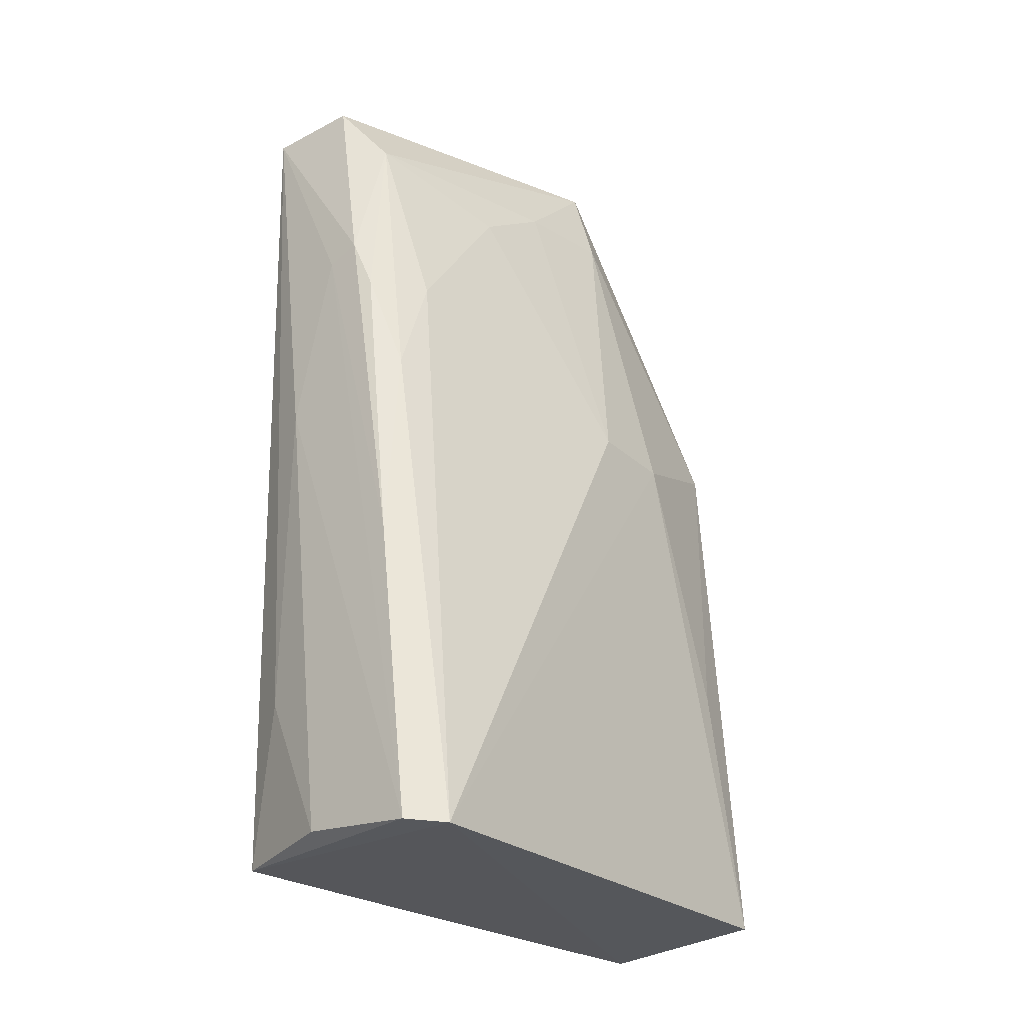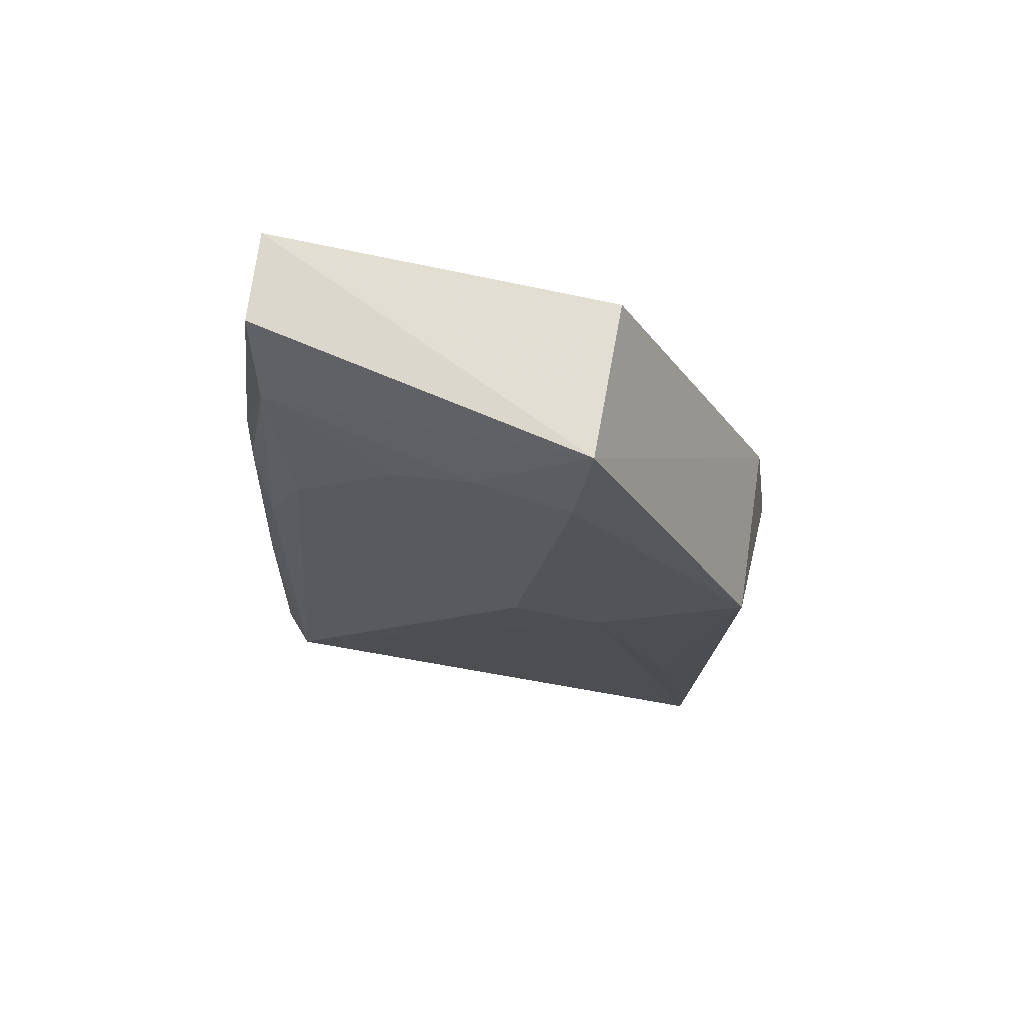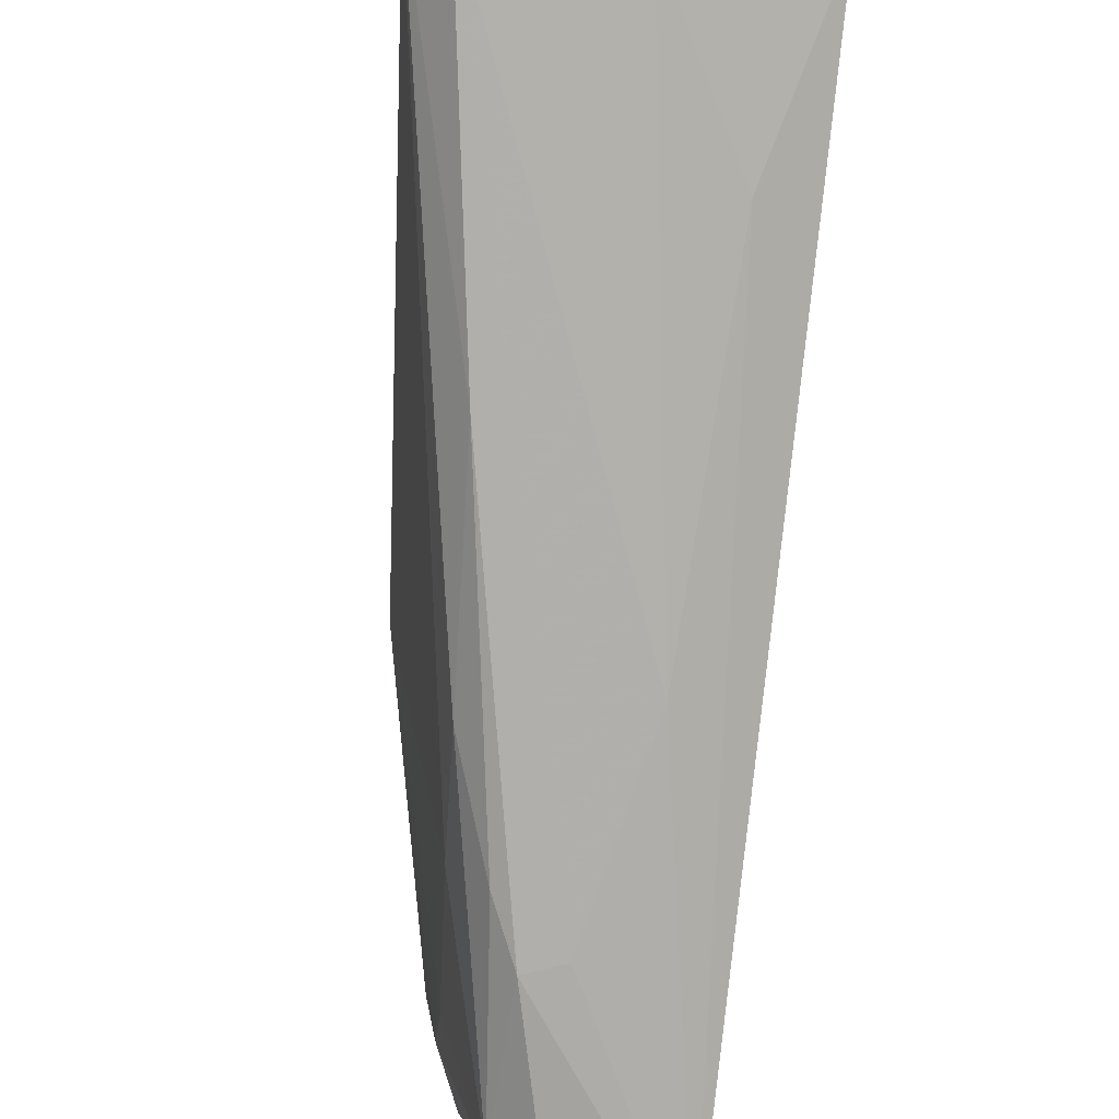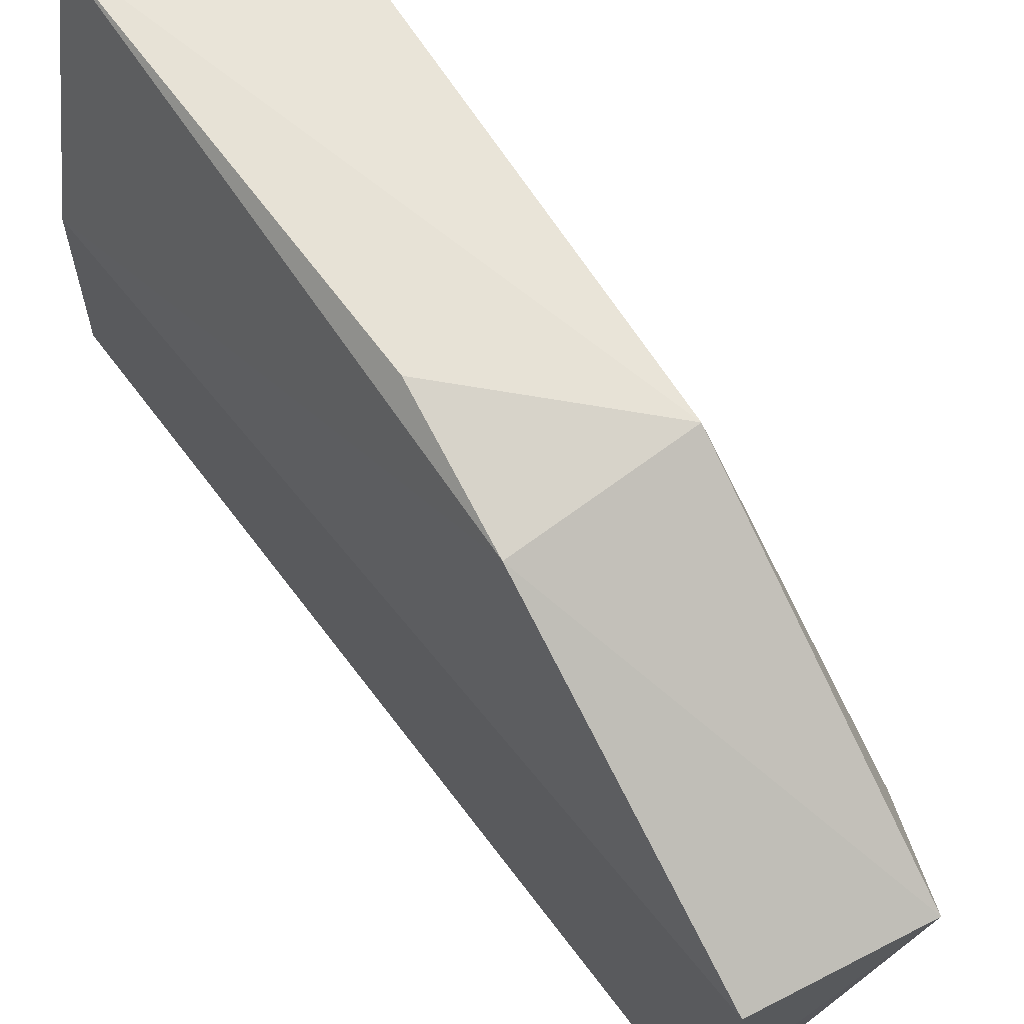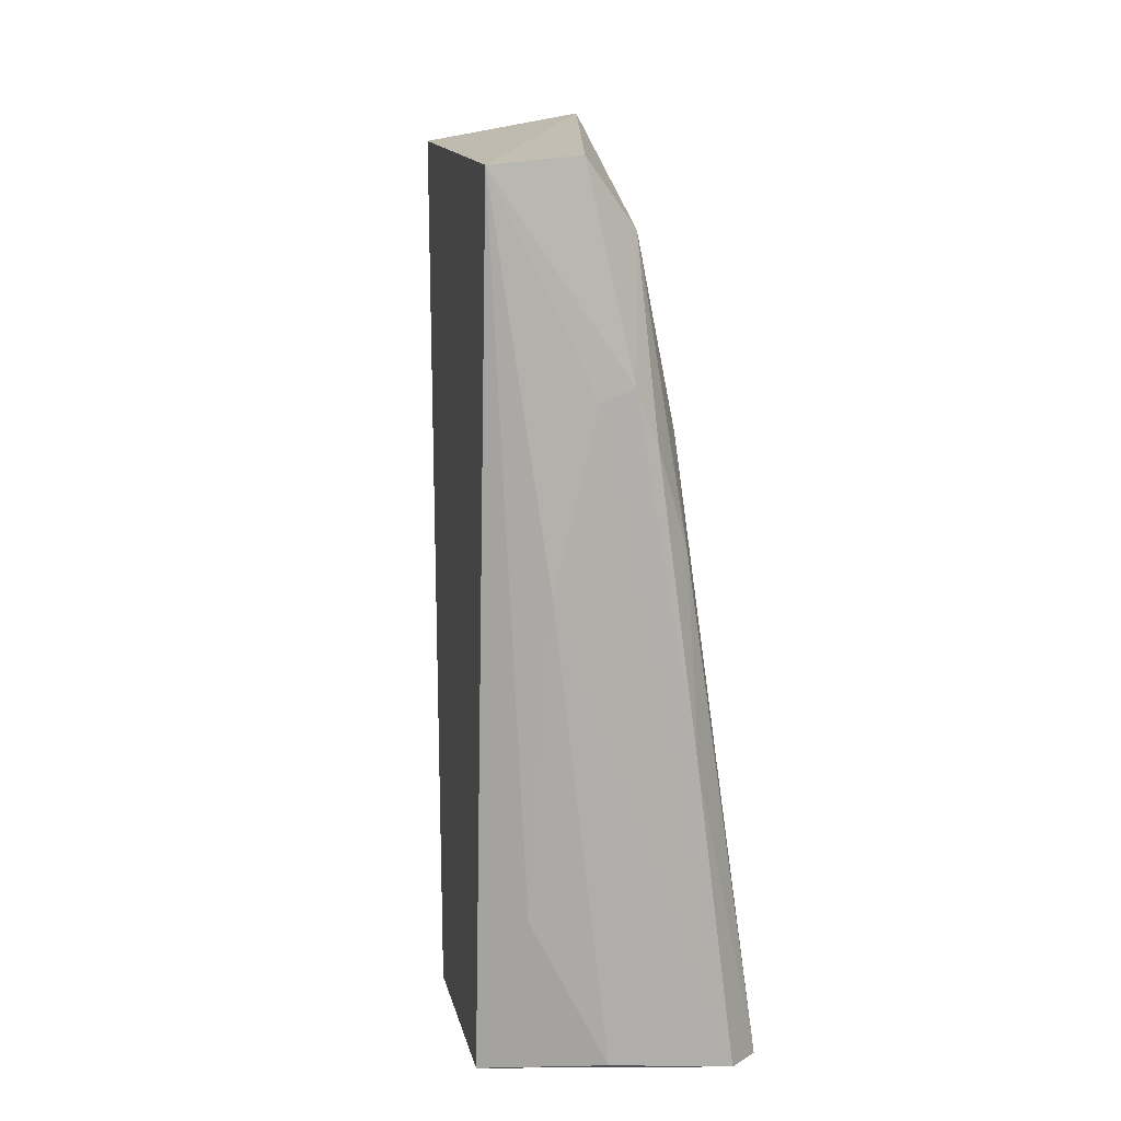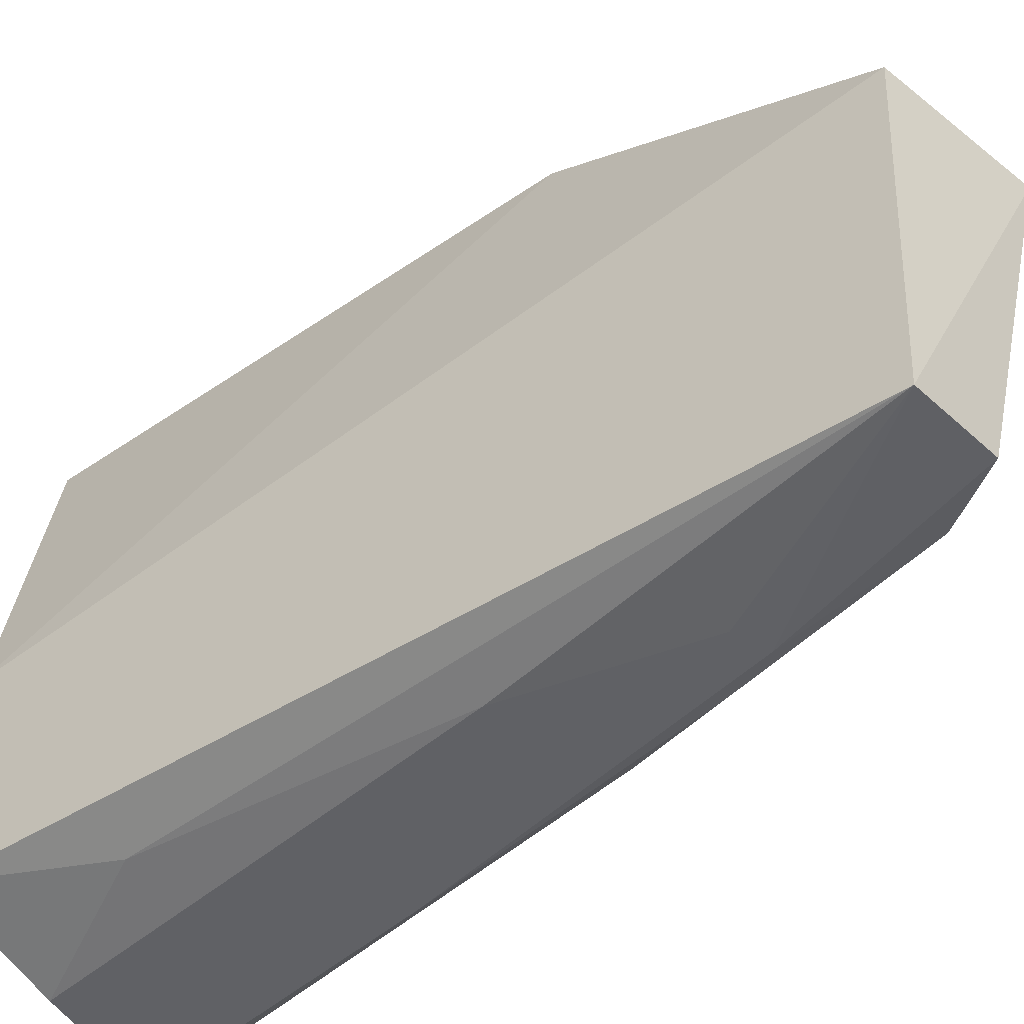
<metadata>
{"format":"obj","ext":"obj","renderer":"f3d","projection":"perspective","resolution":1024,"background":"white","views":[{"elev":-25.7,"azim":-140.8,"up":"+Y"},{"elev":77.5,"azim":-78.2,"up":"+Y"},{"elev":-78.7,"azim":-5.4,"up":"+Z"},{"elev":67.3,"azim":143.1,"up":"+Z"},{"elev":12.3,"azim":167.3,"up":"+Y"},{"elev":-47.7,"azim":127.5,"up":"+Z"}]}
</metadata>
<code>
v -0.01292 0.08935 0.04848
v -0.01468 0.0405 0.0511
v -0.008927 0.04159 0.005732
v -0.01757 0.1161 0.003768
v -0.0311 0.0411 0.04861
v -0.009798 0.1154 0.003172
v -0.009263 0.04179 0.02421
v -0.02736 0.08964 0.04939
v -0.03261 0.04116 0.004239
v -0.02382 0.1191 0.03355
v -0.01029 0.1167 0.03323
v -0.01469 0.07709 0.05071
v -0.0194 0.04238 0.002253
v -0.03072 0.08491 0.03668
v -0.02589 0.09412 0.007578
v -0.01293 0.05503 0.003503
v -0.02992 0.04141 0.001686
v -0.03058 0.06308 0.04485
v -0.02661 0.1109 0.03267
v -0.03092 0.08527 0.02886
v -0.01471 0.08226 0.002359
v -0.02134 0.09843 0.002337
v -0.02208 0.1103 0.005368
v -0.02547 0.1064 0.01705
v -0.01846 0.0974 0.002353
v -0.02326 0.09382 0.002699
v -0.02568 0.1107 0.0241
v -0.0261 0.08503 0.004094
v -0.02666 0.06743 0.00195
f 7 1 2
f 7 2 3
f 8 5 2
f 9 3 2
f 9 2 5
f 10 6 4
f 10 8 1
f 11 1 7
f 11 10 1
f 11 6 10
f 11 7 3
f 11 3 6
f 12 8 2
f 12 2 1
f 12 1 8
f 14 9 5
f 16 6 3
f 16 3 13
f 17 13 3
f 17 3 9
f 18 14 5
f 18 5 8
f 18 8 14
f 19 14 8
f 19 8 10
f 20 15 9
f 20 9 14
f 20 14 19
f 21 16 13
f 21 6 16
f 21 13 17
f 22 4 6
f 23 10 4
f 23 4 22
f 24 15 20
f 24 23 15
f 25 21 17
f 25 22 6
f 25 6 21
f 26 23 22
f 27 19 10
f 27 10 23
f 27 23 24
f 27 24 20
f 27 20 19
f 28 9 15
f 28 15 23
f 28 23 26
f 29 25 17
f 29 22 25
f 29 26 22
f 29 28 26
f 29 17 9
f 29 9 28

</code>
